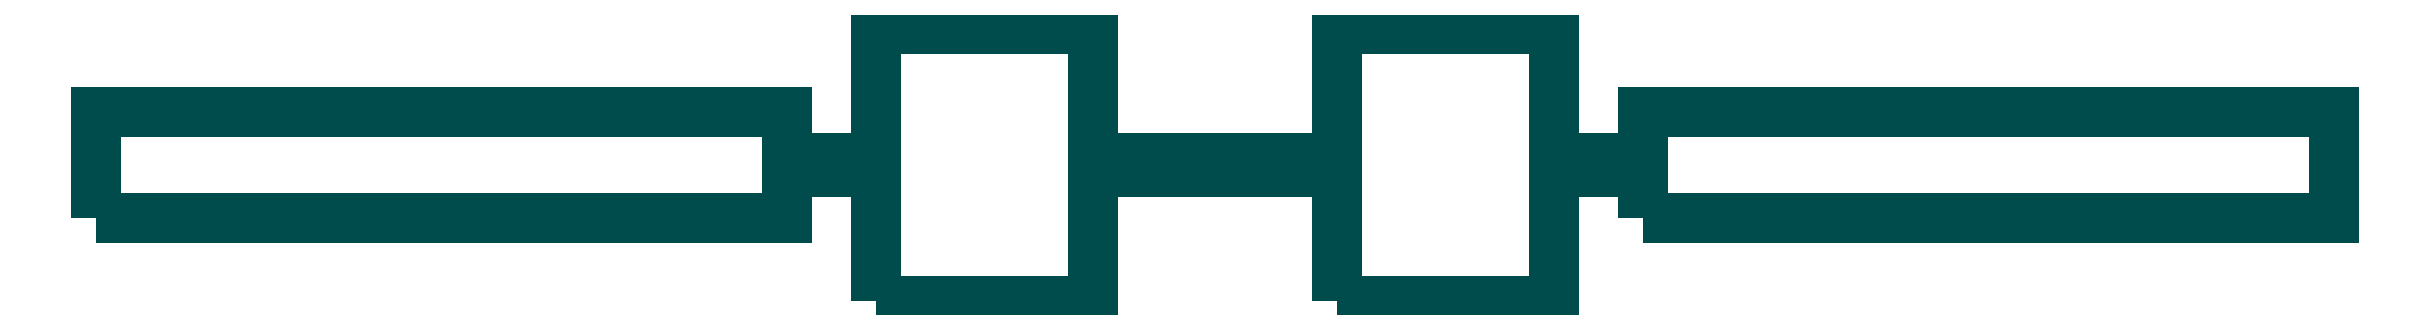
<metadata>
{"format":"dxf","ext":"dxf","renderer":"ezdxf+matplotlib","layout":"modelspace","background":"white","min_lineweight":24,"dpi":150}
</metadata>
<code>
0
SECTION
2
ENTITIES
0
POLYLINE
8
Copper
70
1
66
1
0
VERTEX
8
Copper
10
0
20
0
0
VERTEX
8
Copper
10
39.5
20
0
0
VERTEX
8
Copper
10
39.5
20
6
0
VERTEX
8
Copper
10
0
20
6
0
SEQEND
0
POLYLINE
8
Copper
70
1
66
1
0
VERTEX
8
Copper
10
39.5
20
-57
0
VERTEX
8
Copper
10
135
20
-57
0
VERTEX
8
Copper
10
135
20
63
0
VERTEX
8
Copper
10
39.5
20
63
0
SEQEND
0
POLYLINE
8
Copper
70
1
66
1
0
VERTEX
8
Copper
10
135
20
0
0
VERTEX
8
Copper
10
242
20
0
0
VERTEX
8
Copper
10
242
20
6
0
VERTEX
8
Copper
10
135
20
6
0
SEQEND
0
POLYLINE
8
Copper
70
1
66
1
0
VERTEX
8
Copper
10
242
20
-57
0
VERTEX
8
Copper
10
337.5
20
-57
0
VERTEX
8
Copper
10
337.5
20
63
0
VERTEX
8
Copper
10
242
20
63
0
SEQEND
0
POLYLINE
8
Copper
70
1
66
1
0
VERTEX
8
Copper
10
337.5
20
0
0
VERTEX
8
Copper
10
377
20
0
0
VERTEX
8
Copper
10
377
20
6
0
VERTEX
8
Copper
10
337.5
20
6
0
SEQEND
0
POLYLINE
8
Copper
70
1
66
1
0
VERTEX
8
Copper
10
-304
20
-20.5
0
VERTEX
8
Copper
10
0
20
-20.5
0
VERTEX
8
Copper
10
0
20
26.5
0
VERTEX
8
Copper
10
-304
20
26.5
0
SEQEND
0
POLYLINE
8
Copper
70
1
66
1
0
VERTEX
8
Copper
10
377
20
-20.5
0
VERTEX
8
Copper
10
681
20
-20.5
0
VERTEX
8
Copper
10
681
20
26.5
0
VERTEX
8
Copper
10
377
20
26.5
0
SEQEND
0
ENDSEC
0
EOF

</code>
